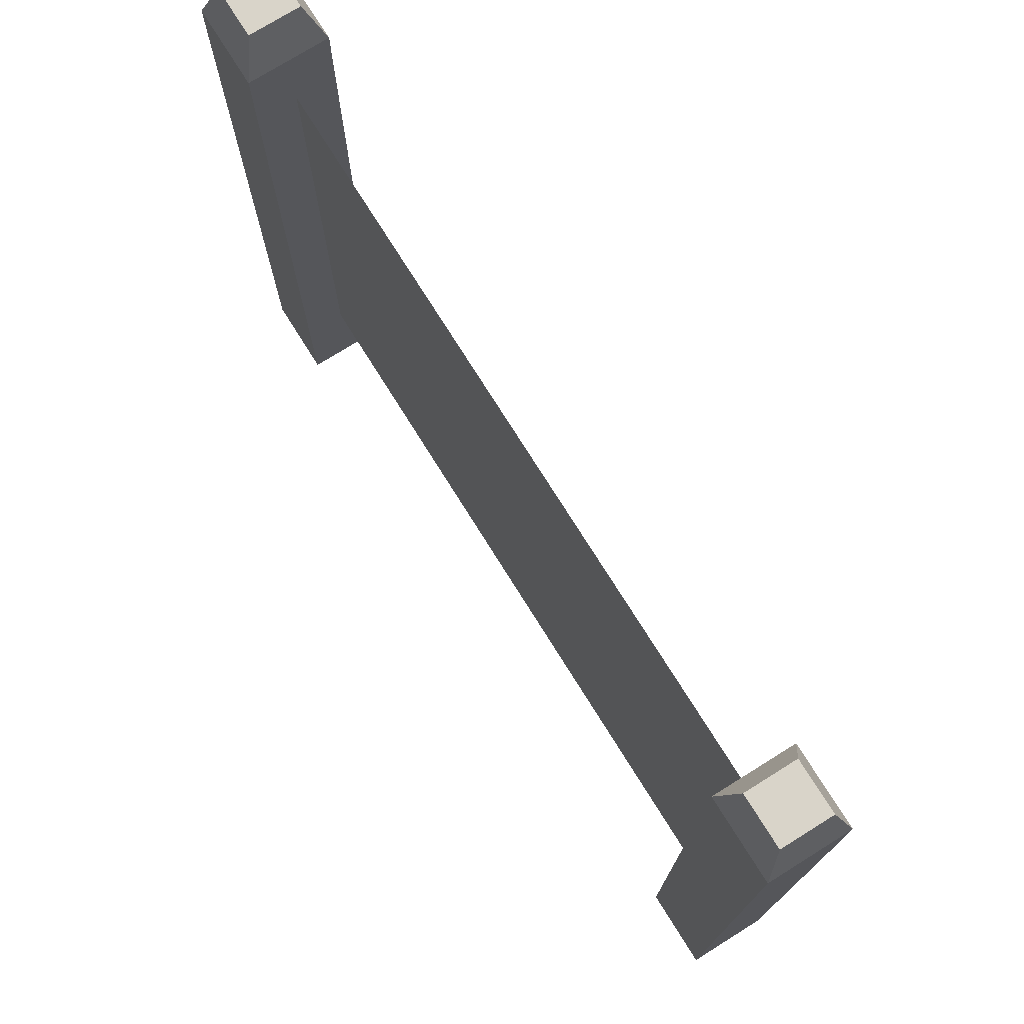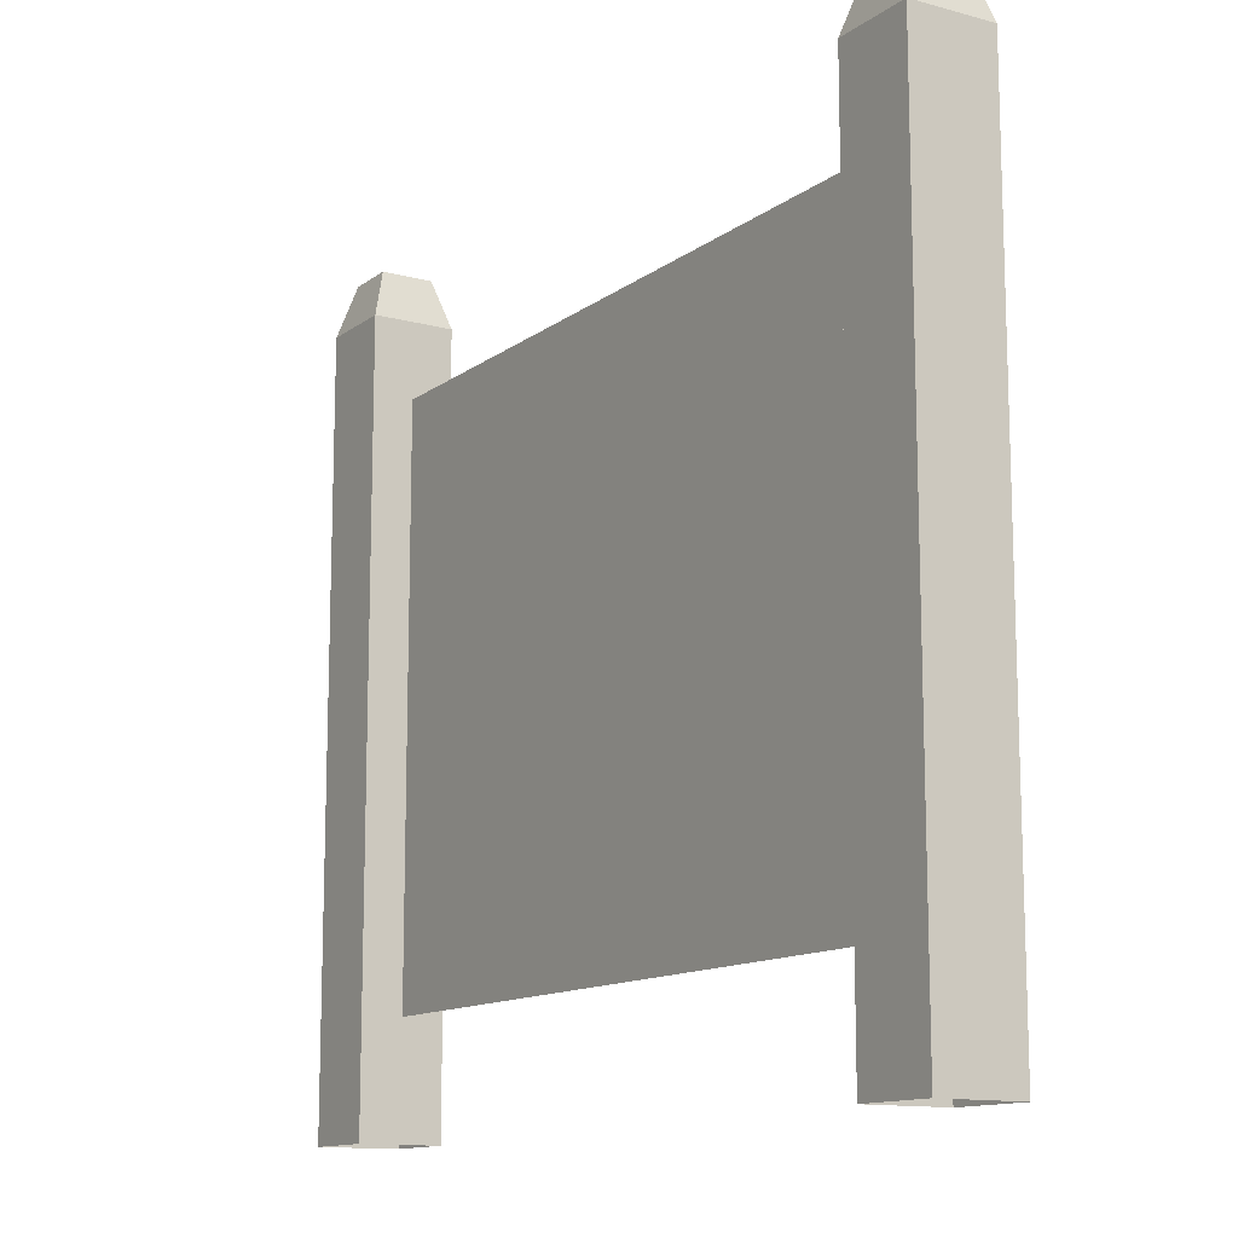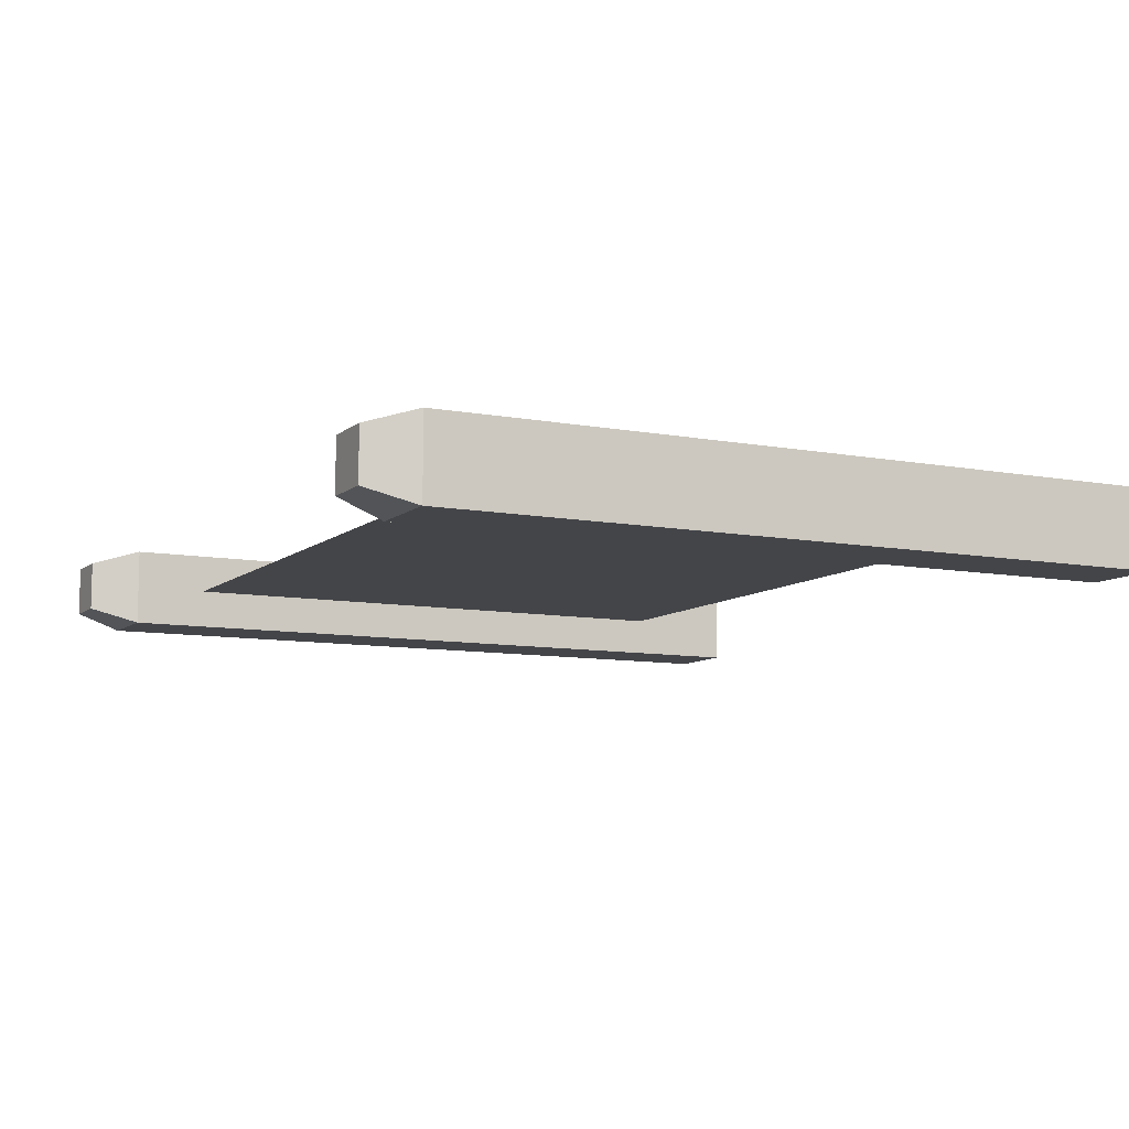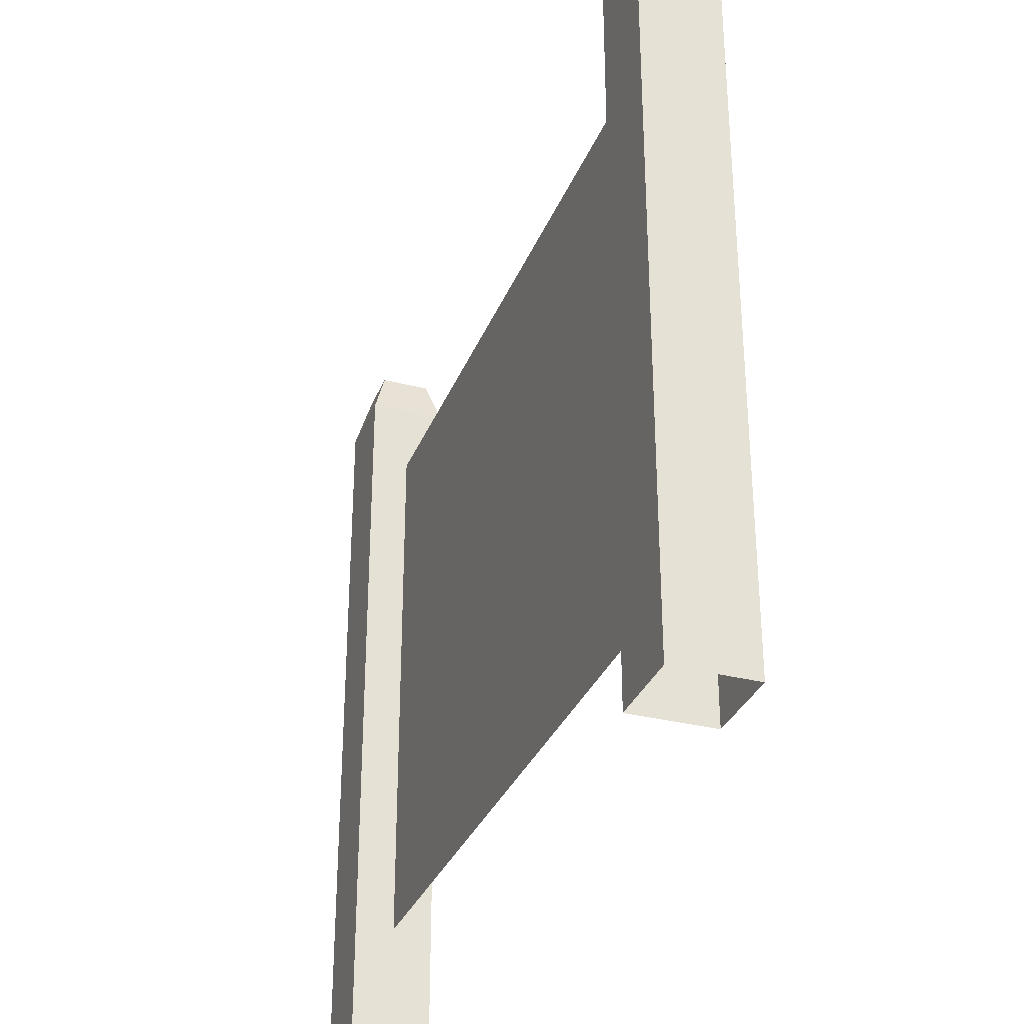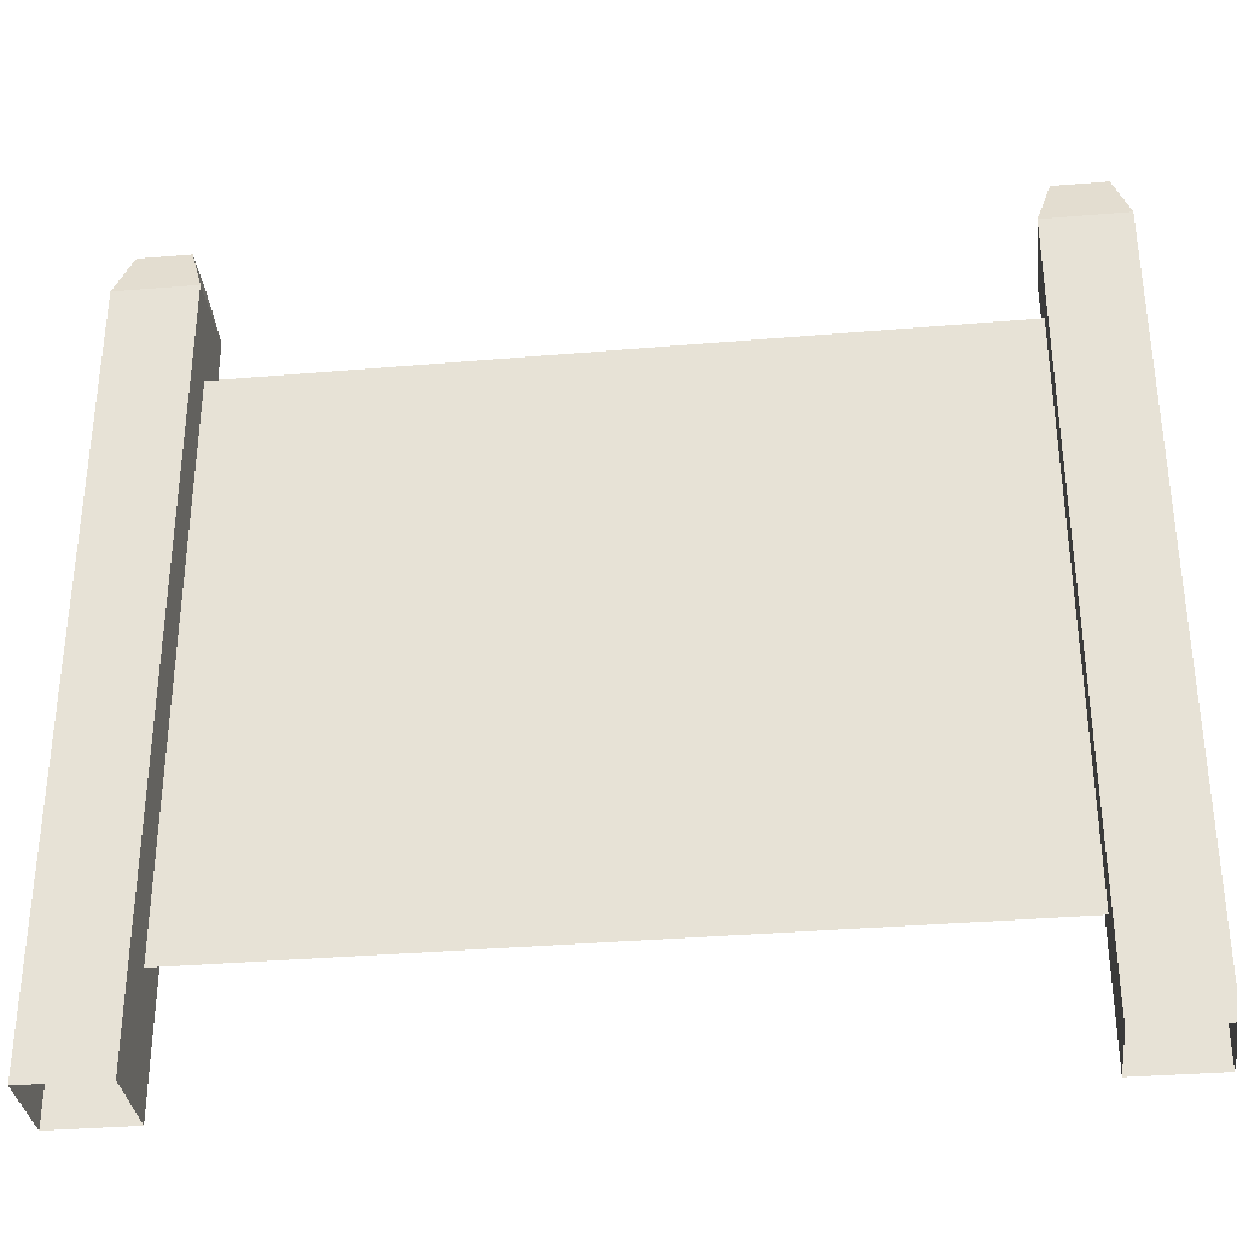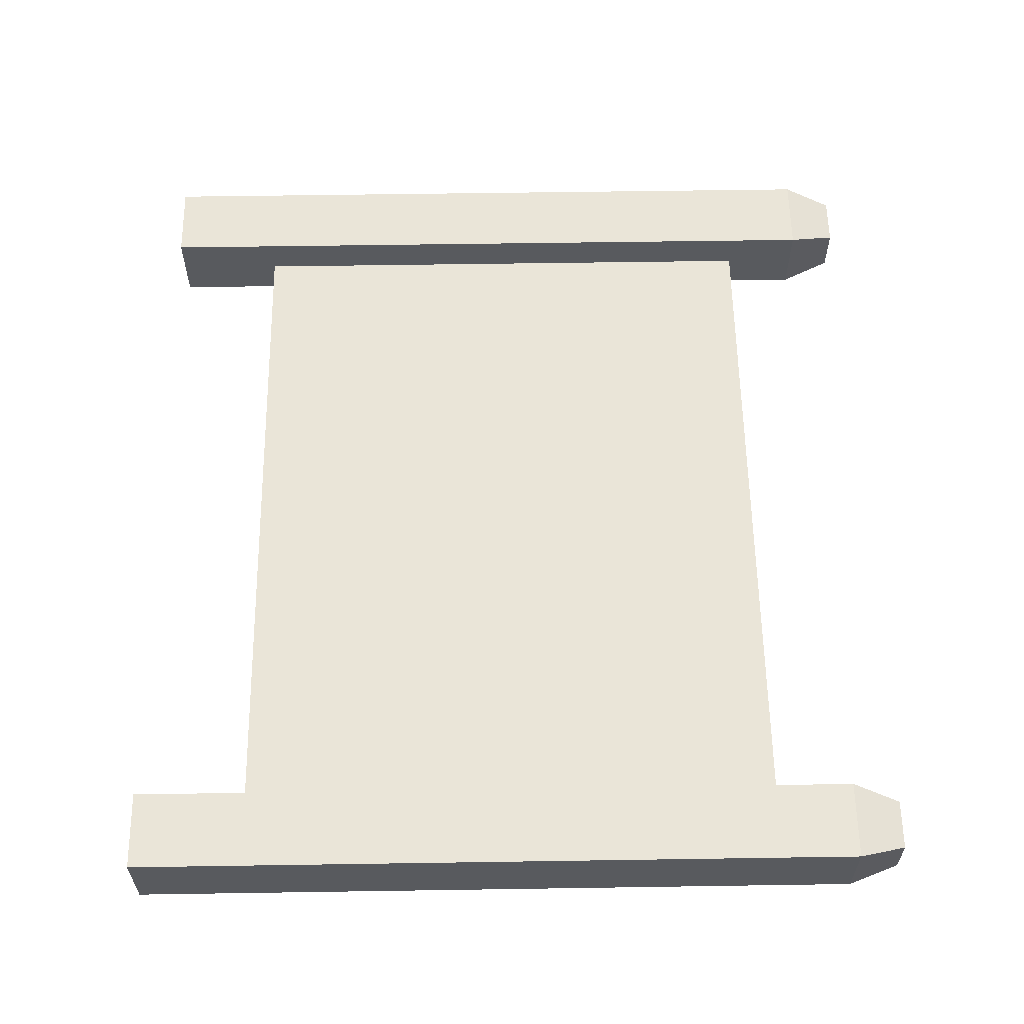
<metadata>
{"format":"obj","ext":"obj","renderer":"f3d","projection":"perspective","resolution":1024,"background":"white","views":[{"elev":74.9,"azim":58.0,"up":"+Y"},{"elev":-12.7,"azim":58.1,"up":"+Y"},{"elev":-9.0,"azim":-117.0,"up":"+Z"},{"elev":-32.2,"azim":-109.6,"up":"+Y"},{"elev":-34.1,"azim":6.7,"up":"+Y"},{"elev":59.2,"azim":89.1,"up":"+Z"}]}
</metadata>
<code>
o Cube.001
v -4.5 -5 0.5
v -5.5 -5 0.5
v -4.5 -5 -0.5
v -5.5 -5 -0.5
v -4.683 5 0.3173
v -4.5 4.386 0.5
v -5.317 5 0.3173
v -5.5 4.386 0.5
v -4.683 5 -0.3173
v -4.5 4.386 -0.5
v -5.317 5 -0.3173
v -5.5 4.386 -0.5
g Cube.001_Wood
f 11 7 5 9
f 4 12 10 3
f 1 6 8 2
f 2 8 12 4
f 5 7 8 6
f 7 11 12 8
f 11 9 10 12
f 9 5 6 10
f 3 10 6 1
o Cube.002
v 5.5 -5 0.5
v 4.5 -5 0.5
v 5.5 -5 -0.5
v 4.5 -5 -0.5
v 5.317 5 0.3173
v 5.5 4.386 0.5
v 4.683 5 0.3173
v 4.5 4.386 0.5
v 5.317 5 -0.3173
v 5.5 4.386 -0.5
v 4.683 5 -0.3173
v 4.5 4.386 -0.5
g Cube.002_Wood
f 23 19 17 21
f 16 24 22 15
f 13 18 20 14
f 14 20 24 16
f 17 19 20 18
f 19 23 24 20
f 23 21 22 24
f 21 17 18 22
f 15 22 18 13
o Plane
v 4.572 3.45 0
v 4.572 -3.617 -0
v -4.572 3.45 0
v -4.572 -3.617 -0
g Plane_Color
f 25 26 28 27

</code>
